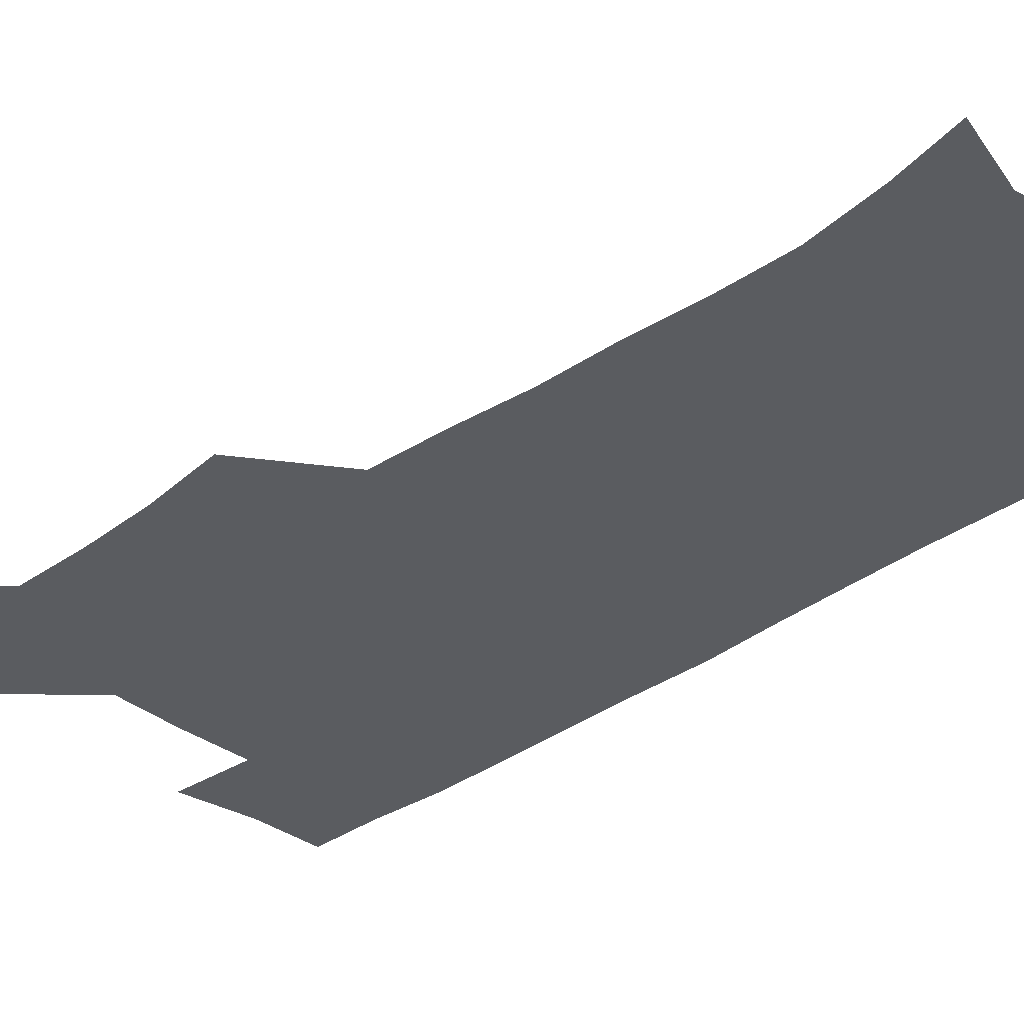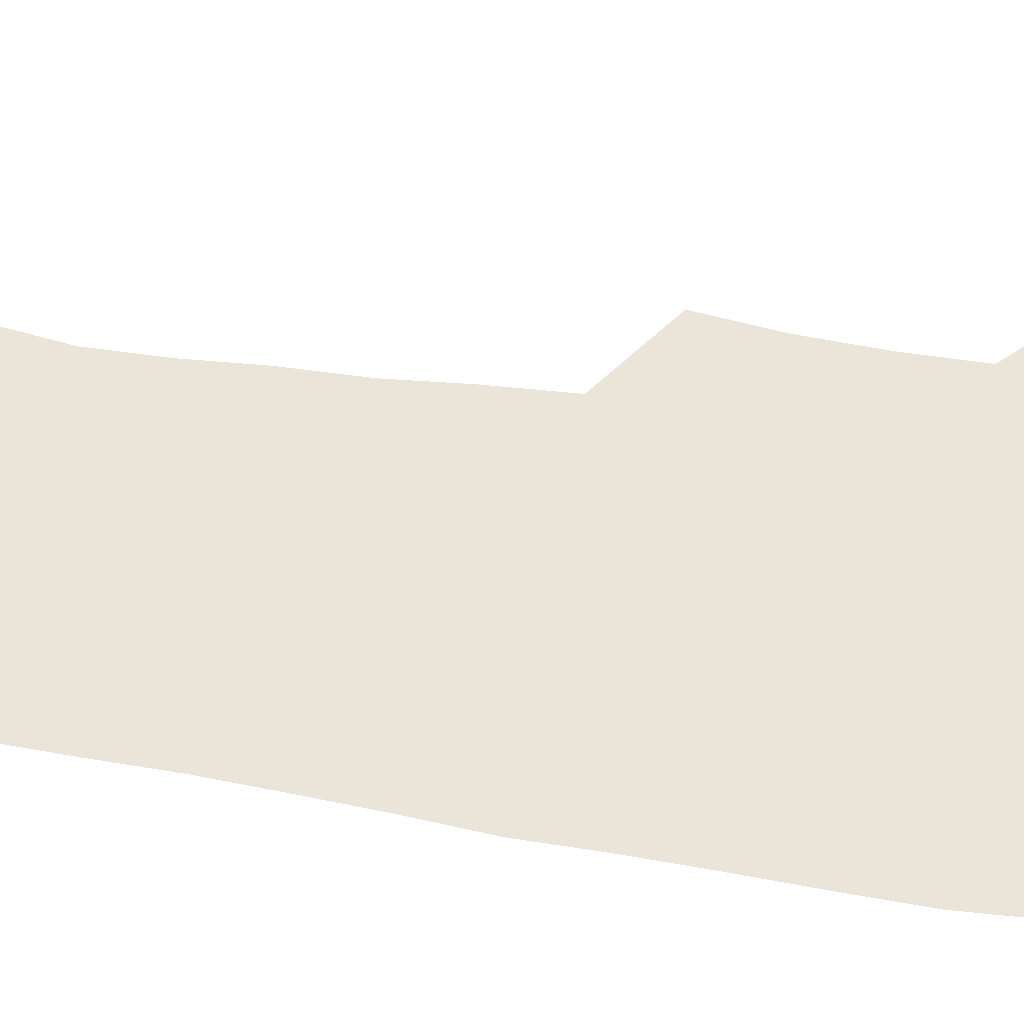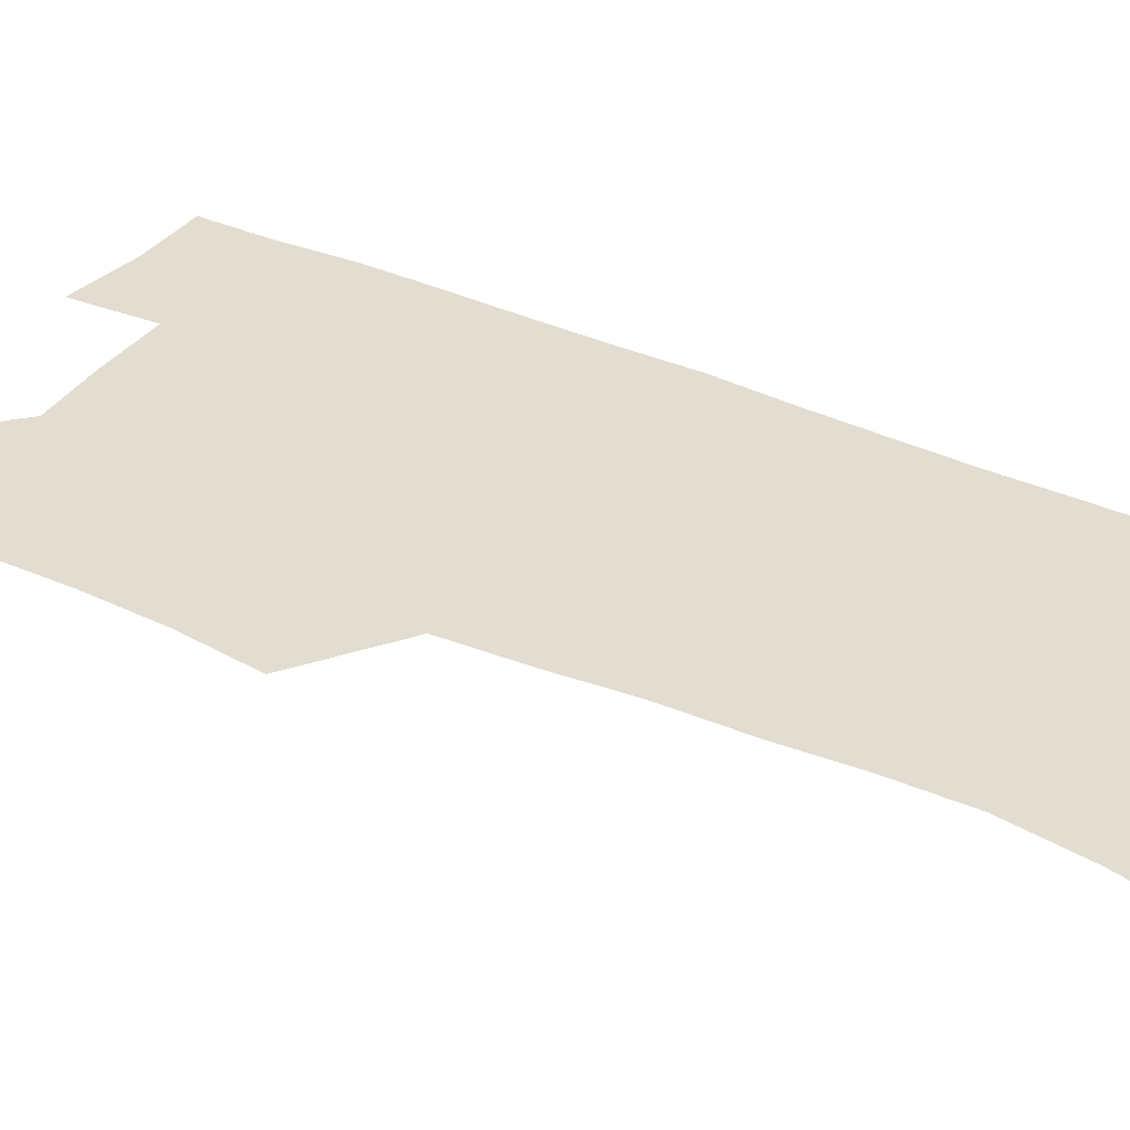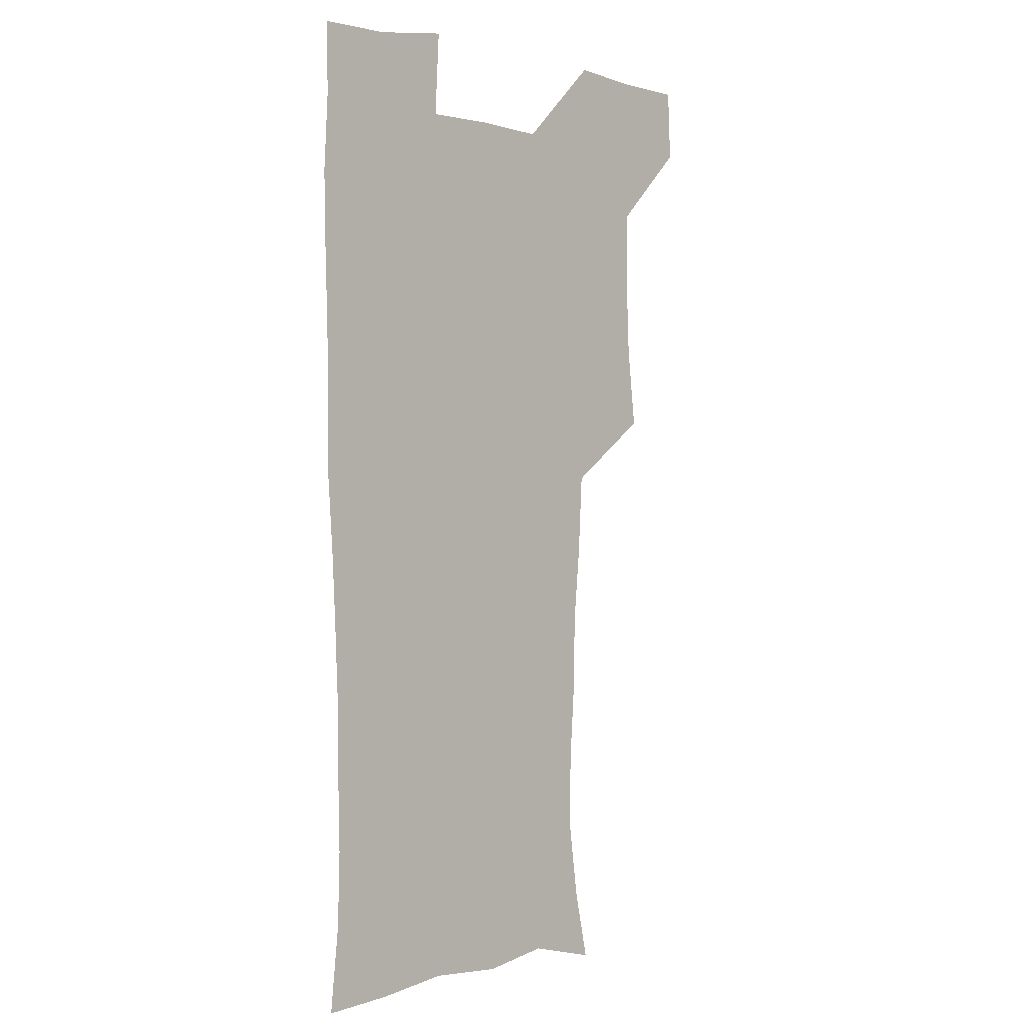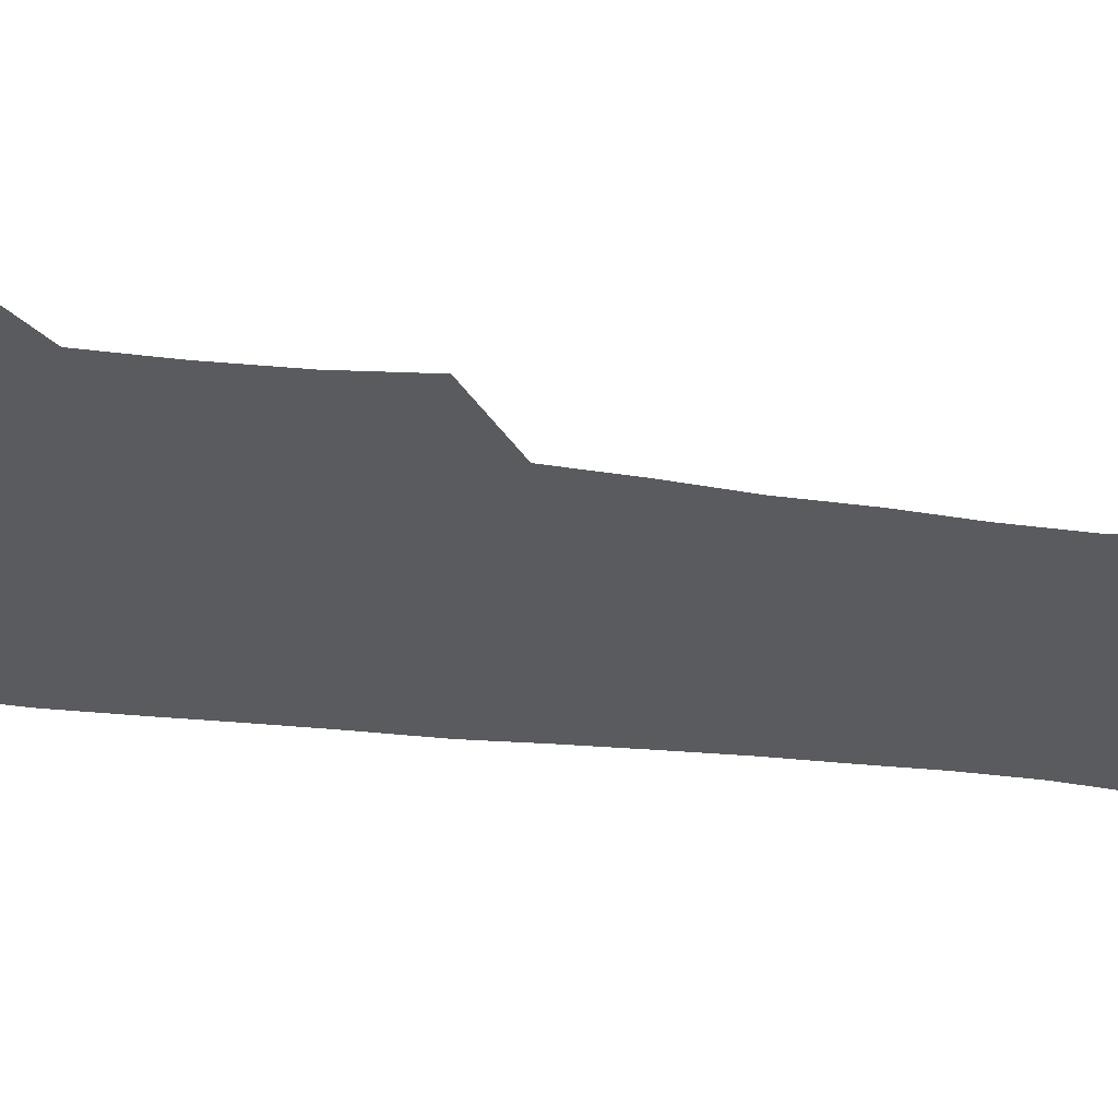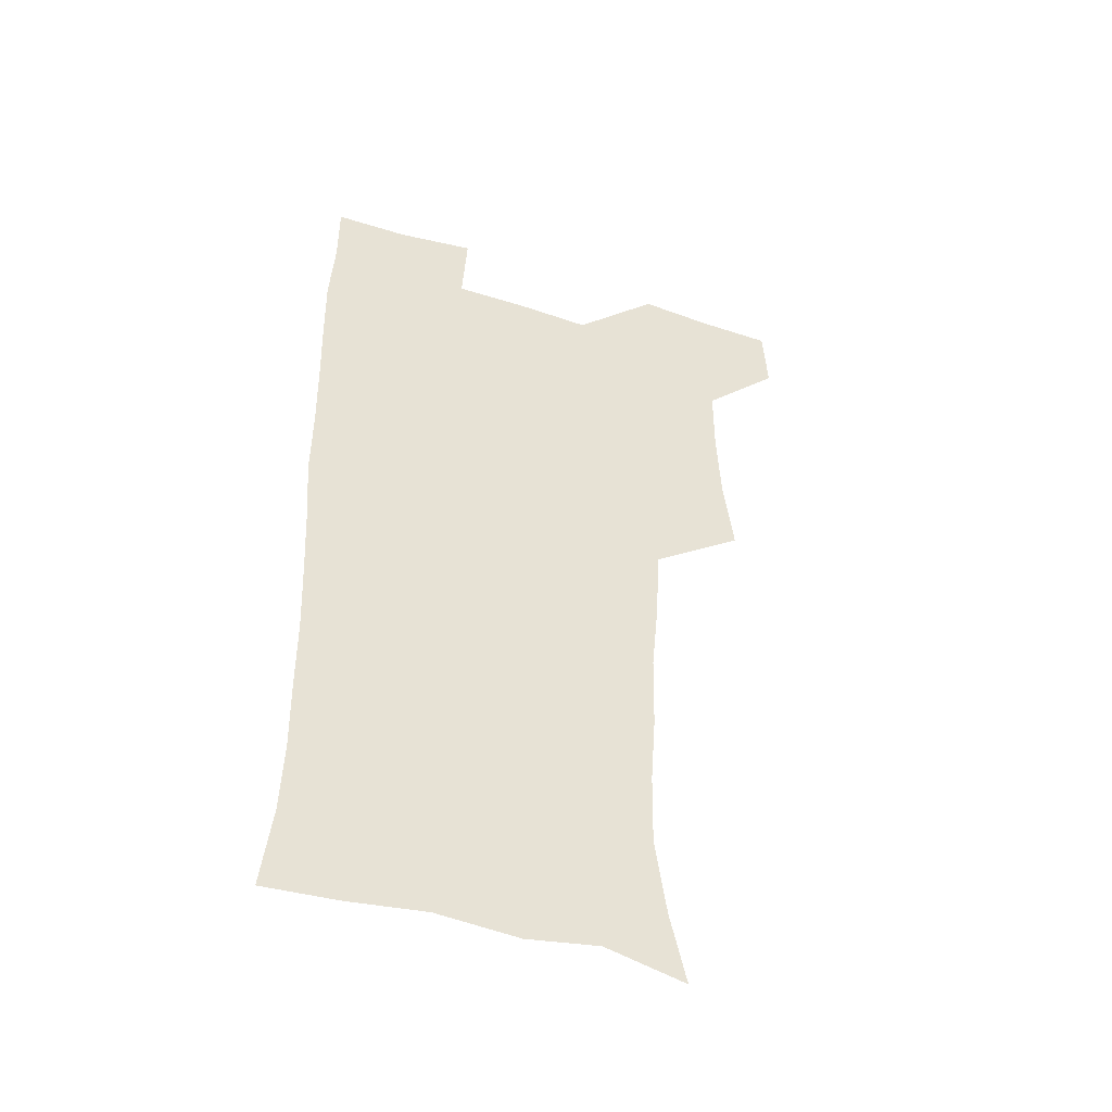
<metadata>
{"format":"obj","ext":"obj","renderer":"f3d","projection":"perspective","resolution":1024,"background":"white","views":[{"elev":-34.0,"azim":-46.0,"up":"+Z"},{"elev":58.7,"azim":99.3,"up":"+Z"},{"elev":35.2,"azim":-59.3,"up":"+Z"},{"elev":0.4,"azim":134.8,"up":"+Y"},{"elev":-32.1,"azim":-99.7,"up":"+Z"},{"elev":-48.8,"azim":160.5,"up":"+Y"}]}
</metadata>
<code>
v 479.5 540.4 0
v 480.9 569.6 0
v 505.2 413.7 0
v 509 446.7 0
v 510.3 478.4 0
v 510.1 509.3 0
v 512.9 539.2 0
v 510.6 570.3 0
v 538.2 171.4 0
v 544.5 200.2 0
v 548.8 232.4 0
v 548.2 263.2 0
v 546.2 292.6 0
v 545.6 325 0
v 542.8 355.5 0
v 541 387.8 0
v 542.5 420.8 0
v 542.7 451.2 0
v 543.3 481 0
v 545.3 510.5 0
v 542.8 539.9 0
v 539.2 572.6 0
v 569.2 179.3 0
v 575.7 212.6 0
v 577.1 243.3 0
v 576.4 272.6 0
v 574.6 300.8 0
v 574.8 333.1 0
v 574.4 364.2 0
v 574 394.5 0
v 573.4 423.9 0
v 574 453.9 0
v 573.6 482.4 0
v 573.7 510.9 0
v 572.8 539.3 0
v 597.3 174.9 0
v 603.2 217.6 0
v 603.6 247.5 0
v 603.1 275.9 0
v 603.1 307.2 0
v 602.8 336.9 0
v 602.5 366.8 0
v 602.3 396 0
v 602.4 425.6 0
v 602.5 454.6 0
v 602.7 483.2 0
v 602.5 511.2 0
v 601.6 540.5 0
v 629.4 177.3 0
v 629.7 216.2 0
v 629.7 246.9 0
v 629.7 277.9 0
v 629.9 306.2 0
v 629.8 337.5 0
v 629.9 366.7 0
v 630.1 395.8 0
v 630.5 425 0
v 630.7 454.1 0
v 631 482.9 0
v 631.2 511.4 0
v 631.3 540.3 0
v 629.5 574.3 0
v 660.1 173.7 0
v 656.5 213.8 0
v 657 242.4 0
v 656.1 274.8 0
v 656.5 304.9 0
v 657 334.6 0
v 657.5 364.5 0
v 658.1 394.1 0
v 658.9 423.4 0
v 659.5 452.8 0
v 659.8 482.2 0
v 659.5 511.4 0
v 660.5 539.5 0
v 660.9 569.7 0
v 688.7 172.1 0
v 685.1 206.3 0
v 684.3 236.5 0
v 684.9 265.9 0
v 685.1 296.8 0
v 686.4 327.1 0
v 687.9 357.3 0
v 689.9 387 0
v 689.9 418.4 0
v 690.5 449.2 0
v 691.4 479.5 0
v 691.9 509.7 0
v 690.3 540.1 0
v 690.5 569.4 0
f 6 7 1
f 1 7 2
f 7 8 2
f 16 17 3
f 3 17 4
f 17 18 4
f 4 18 5
f 18 19 5
f 5 19 6
f 19 20 6
f 6 20 7
f 20 21 7
f 7 21 8
f 21 22 8
f 9 23 10
f 23 24 10
f 10 24 11
f 24 25 11
f 11 25 12
f 25 26 12
f 12 26 13
f 26 27 13
f 13 27 14
f 27 28 14
f 14 28 15
f 28 29 15
f 15 29 16
f 29 30 16
f 16 30 17
f 30 31 17
f 17 31 18
f 31 32 18
f 18 32 19
f 32 33 19
f 19 33 20
f 33 34 20
f 20 34 21
f 34 35 21
f 21 35 22
f 23 36 24
f 36 37 24
f 24 37 25
f 37 38 25
f 25 38 26
f 38 39 26
f 26 39 27
f 39 40 27
f 27 40 28
f 40 41 28
f 28 41 29
f 41 42 29
f 29 42 30
f 42 43 30
f 30 43 31
f 43 44 31
f 31 44 32
f 44 45 32
f 32 45 33
f 45 46 33
f 33 46 34
f 46 47 34
f 34 47 35
f 47 48 35
f 36 49 37
f 49 50 37
f 37 50 38
f 50 51 38
f 38 51 39
f 51 52 39
f 39 52 40
f 52 53 40
f 40 53 41
f 53 54 41
f 41 54 42
f 54 55 42
f 42 55 43
f 55 56 43
f 43 56 44
f 56 57 44
f 44 57 45
f 57 58 45
f 45 58 46
f 58 59 46
f 46 59 47
f 59 60 47
f 47 60 48
f 60 61 48
f 49 63 50
f 63 64 50
f 50 64 51
f 64 65 51
f 51 65 52
f 65 66 52
f 52 66 53
f 66 67 53
f 53 67 54
f 67 68 54
f 54 68 55
f 68 69 55
f 55 69 56
f 69 70 56
f 56 70 57
f 70 71 57
f 57 71 58
f 71 72 58
f 58 72 59
f 72 73 59
f 59 73 60
f 73 74 60
f 60 74 61
f 74 75 61
f 61 75 62
f 75 76 62
f 63 77 64
f 77 78 64
f 64 78 65
f 78 79 65
f 65 79 66
f 79 80 66
f 66 80 67
f 80 81 67
f 67 81 68
f 81 82 68
f 68 82 69
f 82 83 69
f 69 83 70
f 83 84 70
f 70 84 71
f 84 85 71
f 71 85 72
f 85 86 72
f 72 86 73
f 86 87 73
f 73 87 74
f 87 88 74
f 74 88 75
f 88 89 75
f 75 89 76
f 89 90 76

</code>
